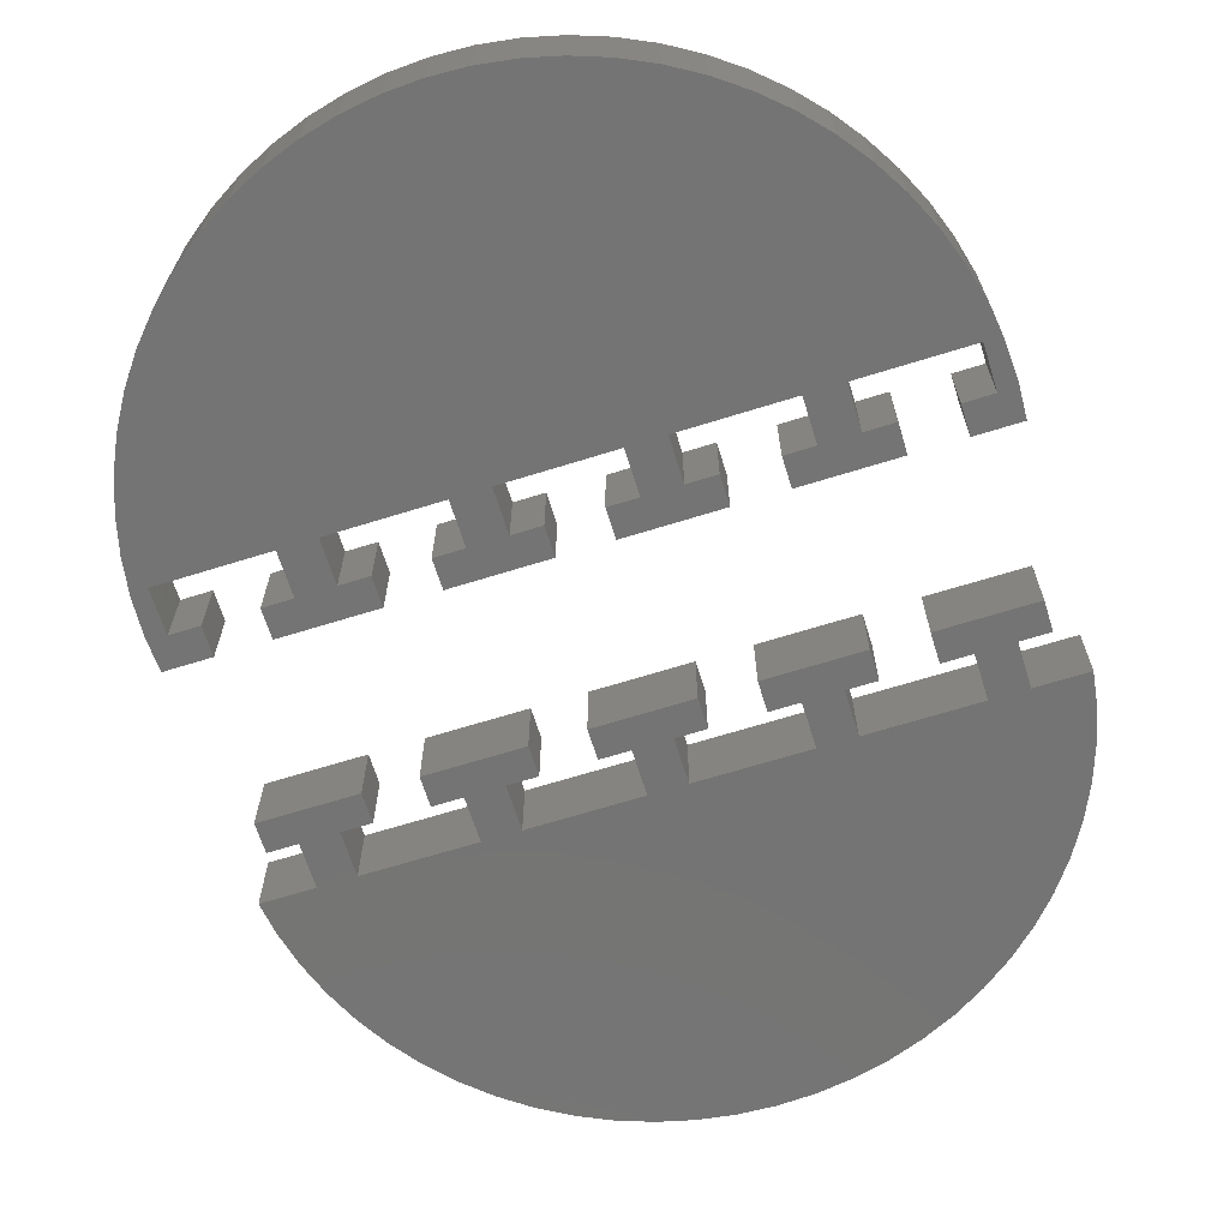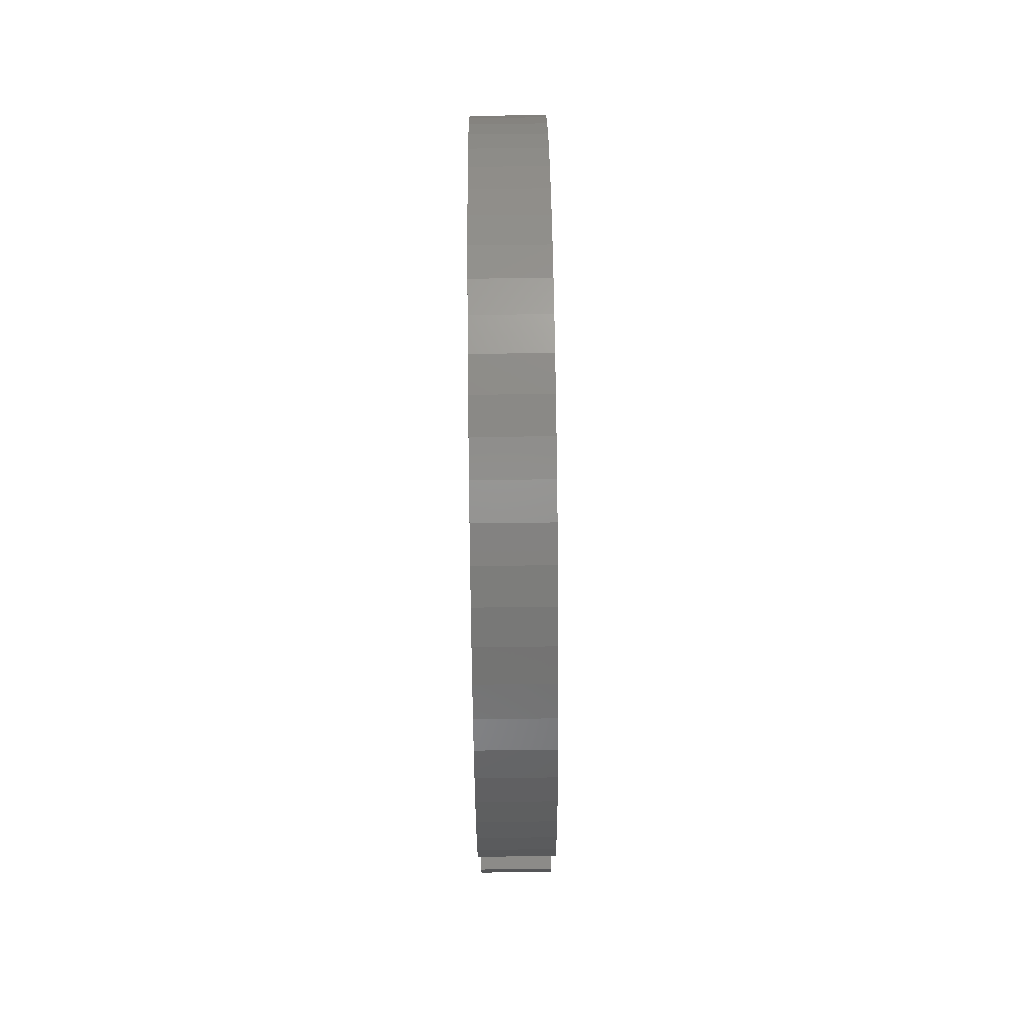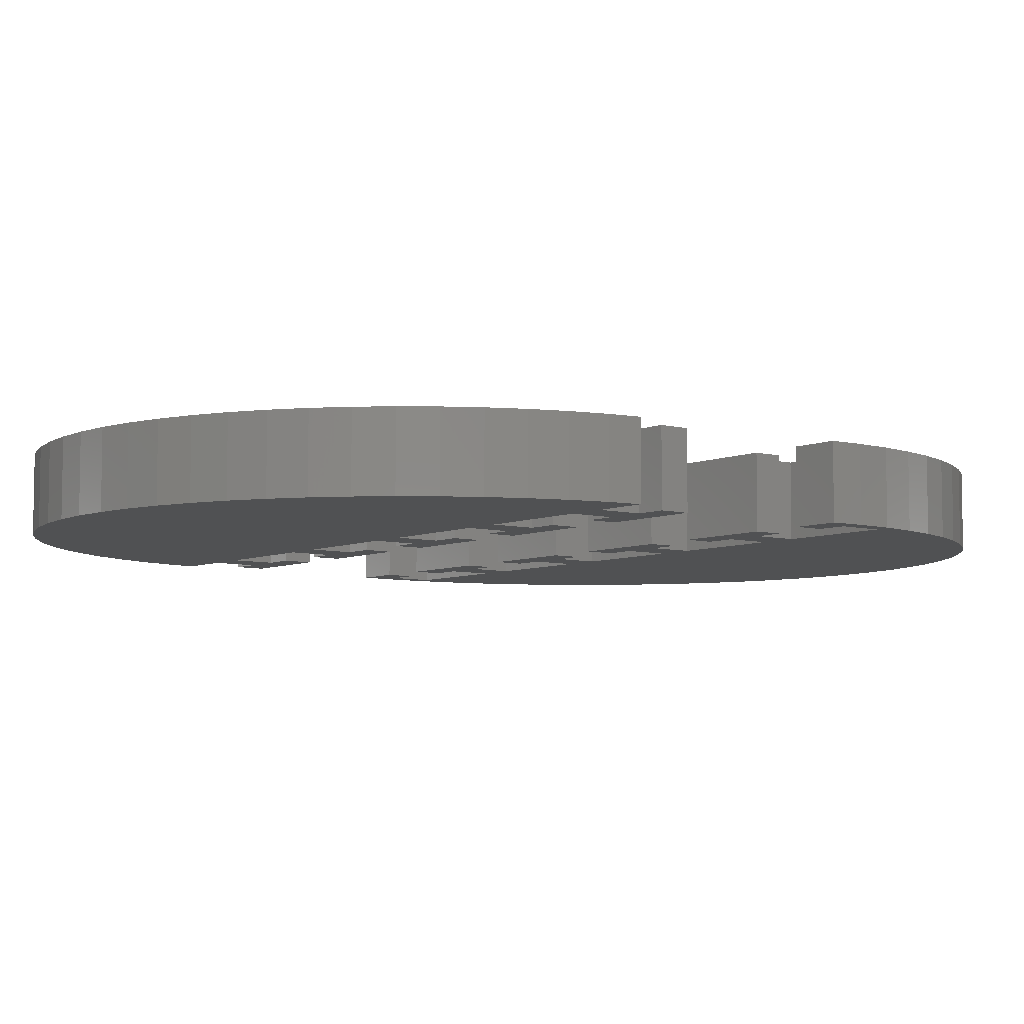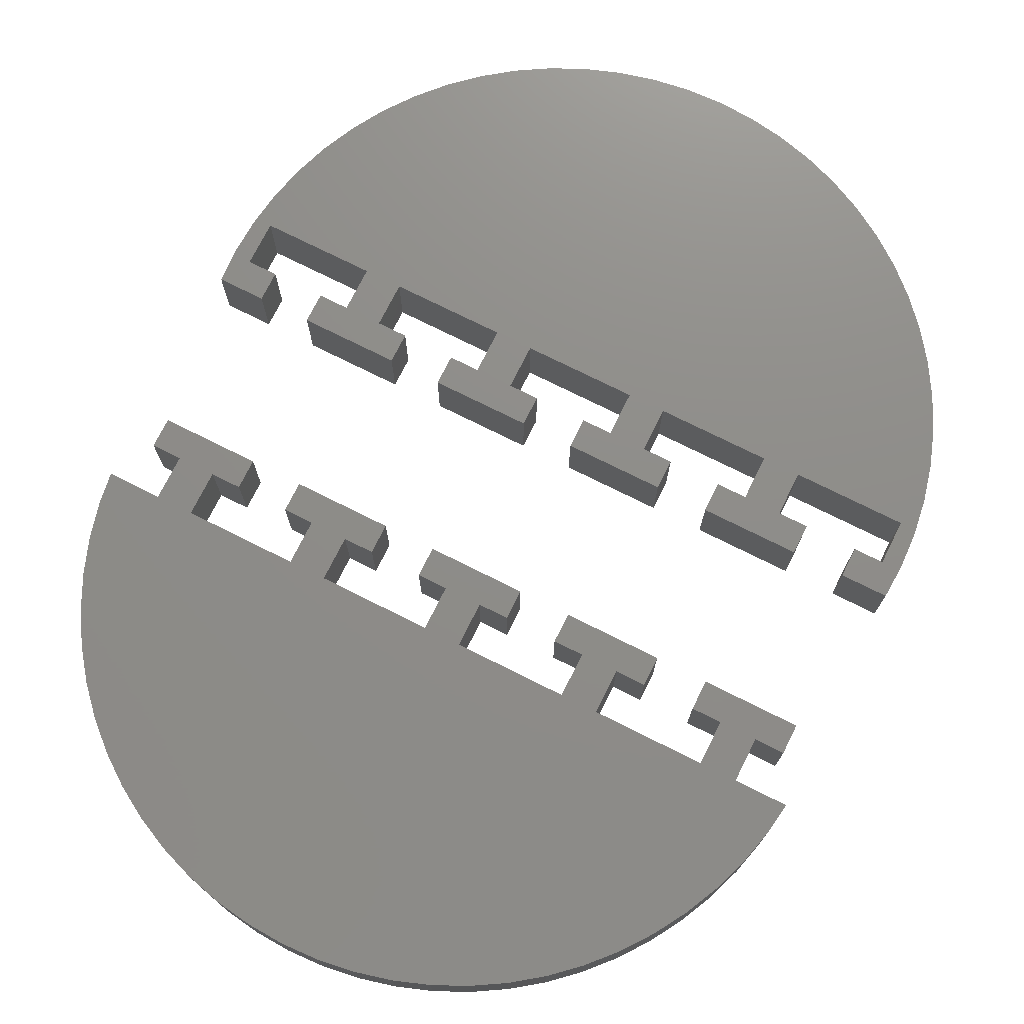
<metadata>
{"format":"stl","ext":"stl","renderer":"f3d","projection":"perspective","resolution":1024,"background":"white","views":[{"elev":-66.5,"azim":17.4,"up":"+Z"},{"elev":78.1,"azim":-90.7,"up":"+Y"},{"elev":-6.5,"azim":-128.2,"up":"+Z"},{"elev":74.2,"azim":-153.4,"up":"+Z"}]}
</metadata>
<code>
# stl→obj: 292 verts, 576 faces
v 24.84 10.25 5
v 24.52 12.38 0
v 24.52 12.38 5
v 24.84 10.25 0
v 13.89 28.29 0
v 11.78 29.55 5
v 13.89 28.29 5
v 11.78 29.55 0
v 0 32.5 0
v -2.45 32.38 5
v 0 32.5 5
v -2.45 32.38 0
v -24.84 10.25 0
v -24.52 12.38 5
v -24.52 12.38 0
v -24.84 10.25 5
v -7.257 31.42 0
v -9.567 30.6 5
v -7.257 31.42 5
v -9.567 30.6 0
v 17.68 25.18 0
v 15.86 26.83 5
v 17.68 25.18 5
v 15.86 26.83 0
v 4.877 32.02 0
v 2.45 32.38 5
v 4.877 32.02 5
v 2.45 32.38 0
v 7.257 31.42 0
v 7.257 31.42 5
v -19.33 23.36 0
v -17.68 25.18 5
v -17.68 25.18 0
v -19.33 23.36 5
v 19.33 23.36 5
v 19.33 23.36 0
v 9.567 30.6 5
v 9.567 30.6 0
v 23.92 14.76 5
v 23.1 17.07 0
v 23.1 17.07 5
v 23.92 14.76 0
v 22.05 19.28 0
v 22.05 19.28 5
v -4.877 32.02 0
v -4.877 32.02 5
v -23.92 14.76 5
v -23.92 14.76 0
v -11.78 29.55 5
v -11.78 29.55 0
v -23.1 17.07 5
v -23.1 17.07 0
v -22.05 19.28 5
v -22.05 19.28 0
v -20.79 21.39 5
v -20.79 21.39 0
v 20.79 21.39 5
v 20.79 21.39 0
v -13.89 28.29 5
v -13.89 28.29 0
v 23.25 5.25 0
v 21.25 7.25 0
v 23.25 7.25 0
v 18.75 10.25 0
v 21.25 10.25 0
v 18.75 7.25 0
v 16.75 5.25 0
v 16.75 7.25 0
v 11.25 10.25 0
v 8.75 10.25 0
v 13.25 5.25 0
v 11.25 7.25 0
v 13.25 7.25 0
v 8.75 7.25 0
v 6.75 5.25 0
v 6.75 7.25 0
v 1.25 10.25 0
v 3.25 5.25 0
v 1.25 7.25 0
v 3.25 7.25 0
v -1.25 10.25 0
v -1.25 7.25 0
v -3.25 5.25 0
v -3.25 7.25 0
v -8.75 10.25 0
v -6.75 5.25 0
v -8.75 7.25 0
v -6.75 7.25 0
v -11.25 10.25 0
v -11.25 7.25 0
v -13.25 5.25 0
v -13.25 7.25 0
v -15.86 26.83 0
v -18.75 10.25 0
v -16.75 5.25 0
v -18.75 7.25 0
v -16.75 7.25 0
v -21.25 10.25 0
v -21.25 7.25 0
v -23.25 5.25 0
v -23.25 7.25 0
v -15.86 26.83 5
v -8.75 10.25 5
v -11.25 10.25 5
v -18.75 10.25 5
v -1.25 10.25 5
v 1.25 10.25 5
v 8.75 10.25 5
v 11.25 10.25 5
v 18.75 10.25 5
v 21.25 10.25 5
v 21.25 7.25 5
v 23.25 5.25 5
v 23.25 7.25 5
v 18.75 7.25 5
v 16.75 5.25 5
v 16.75 7.25 5
v 11.25 7.25 5
v 13.25 5.25 5
v 13.25 7.25 5
v 8.75 7.25 5
v 6.75 5.25 5
v 6.75 7.25 5
v 1.25 7.25 5
v 3.25 5.25 5
v 3.25 7.25 5
v -1.25 7.25 5
v -3.25 5.25 5
v -3.25 7.25 5
v -8.75 7.25 5
v -6.75 5.25 5
v -6.75 7.25 5
v -11.25 7.25 5
v -13.25 5.25 5
v -13.25 7.25 5
v -18.75 7.25 5
v -16.75 5.25 5
v -16.75 7.25 5
v -21.25 10.25 5
v -21.25 7.25 5
v -23.25 5.25 5
v -23.25 7.25 5
v 25 -7.5 5
v 24.89 -5.25 0
v 24.89 -5.25 5
v 25 -7.5 0
v -2.45 -32.38 0
v 0 -32.5 5
v -2.45 -32.38 5
v 0 -32.5 0
v 24.88 -9.95 5
v 24.88 -9.95 0
v 23.92 -14.76 5
v 24.52 -12.38 0
v 24.52 -12.38 5
v 23.92 -14.76 0
v -23.92 -14.76 0
v -24.52 -12.38 5
v -24.52 -12.38 0
v -23.92 -14.76 5
v 22.05 -19.28 5
v 23.1 -17.07 0
v 23.1 -17.07 5
v 22.05 -19.28 0
v -9.567 -30.6 0
v -7.257 -31.42 5
v -9.567 -30.6 5
v -7.257 -31.42 0
v 17.68 -25.18 5
v 19.33 -23.36 0
v 19.33 -23.36 5
v 17.68 -25.18 0
v -25 -7.5 0
v -24.89 -5.25 5
v -24.89 -5.25 0
v -25 -7.5 5
v -19.33 -23.36 0
v -20.79 -21.39 5
v -20.79 -21.39 0
v -19.33 -23.36 5
v 4.877 -32.02 0
v 7.257 -31.42 5
v 4.877 -32.02 5
v 7.257 -31.42 0
v 2.45 -32.38 0
v 2.45 -32.38 5
v -13.89 -28.29 0
v -11.78 -29.55 5
v -13.89 -28.29 5
v -11.78 -29.55 0
v -4.877 -32.02 5
v -4.877 -32.02 0
v -23.1 -17.07 0
v -23.1 -17.07 5
v 13.89 -28.29 0
v 15.86 -26.83 5
v 13.89 -28.29 5
v 15.86 -26.83 0
v -24.88 -9.95 5
v -24.88 -9.95 0
v 20.79 -21.39 0
v 20.79 -21.39 5
v 11.78 -29.55 0
v 11.78 -29.55 5
v -22.05 -19.28 5
v -22.05 -19.28 0
v 9.567 -30.6 0
v 9.567 -30.6 5
v -13.75 -10.25 0
v -17.68 -25.18 0
v -16.25 -10.25 0
v -23.75 -10.25 0
v -3.75 -10.25 0
v -6.25 -10.25 0
v -15.86 -26.83 0
v 3.75 -10.25 0
v 6.25 -10.25 0
v 13.75 -10.25 0
v 16.25 -10.25 0
v 23.75 -10.25 0
v 23.75 -7.25 0
v 21.75 -5.25 0
v 21.75 -7.25 0
v 16.25 -7.25 0
v 18.25 -5.25 0
v 18.25 -7.25 0
v 13.75 -7.25 0
v 11.75 -5.25 0
v 11.75 -7.25 0
v 6.25 -7.25 0
v 8.25 -5.25 0
v 8.25 -7.25 0
v 3.75 -7.25 0
v 1.75 -5.25 0
v 1.75 -7.25 0
v -3.75 -7.25 0
v -1.75 -5.25 0
v -1.75 -7.25 0
v -6.25 -7.25 0
v -8.25 -5.25 0
v -8.25 -7.25 0
v -13.75 -7.25 0
v -11.75 -5.25 0
v -11.75 -7.25 0
v -16.25 -7.25 0
v -18.25 -5.25 0
v -18.25 -7.25 0
v -23.75 -7.25 0
v -21.75 -5.25 0
v -21.75 -7.25 0
v -17.68 -25.18 5
v -15.86 -26.83 5
v 23.75 -7.25 5
v 23.75 -10.25 5
v 21.75 -5.25 5
v 21.75 -7.25 5
v 16.25 -10.25 5
v 13.75 -10.25 5
v 18.25 -5.25 5
v 16.25 -7.25 5
v 18.25 -7.25 5
v 13.75 -7.25 5
v 11.75 -5.25 5
v 11.75 -7.25 5
v 6.25 -10.25 5
v 3.75 -10.25 5
v 8.25 -5.25 5
v 6.25 -7.25 5
v 8.25 -7.25 5
v 3.75 -7.25 5
v 1.75 -5.25 5
v 1.75 -7.25 5
v -3.75 -10.25 5
v -1.75 -5.25 5
v -3.75 -7.25 5
v -1.75 -7.25 5
v -6.25 -10.25 5
v -6.25 -7.25 5
v -8.25 -5.25 5
v -8.25 -7.25 5
v -13.75 -10.25 5
v -11.75 -5.25 5
v -13.75 -7.25 5
v -11.75 -7.25 5
v -16.25 -10.25 5
v -16.25 -7.25 5
v -18.25 -5.25 5
v -18.25 -7.25 5
v -23.75 -10.25 5
v -21.75 -5.25 5
v -23.75 -7.25 5
v -21.75 -7.25 5
f 1 2 3
f 2 1 4
f 5 6 7
f 6 5 8
f 9 10 11
f 10 9 12
f 13 14 15
f 14 13 16
f 17 18 19
f 18 17 20
f 21 22 23
f 22 21 24
f 25 26 27
f 26 25 28
f 29 27 30
f 27 29 25
f 24 7 22
f 7 24 5
f 31 32 33
f 32 31 34
f 35 21 23
f 21 35 36
f 8 37 6
f 37 8 38
f 39 40 41
f 40 39 42
f 41 43 44
f 43 41 40
f 28 11 26
f 11 28 9
f 45 19 46
f 19 45 17
f 12 46 10
f 46 12 45
f 15 47 48
f 47 15 14
f 20 49 18
f 49 20 50
f 48 51 52
f 51 48 47
f 52 53 54
f 53 52 51
f 3 42 39
f 42 3 2
f 54 55 56
f 55 54 53
f 57 36 35
f 36 57 58
f 44 58 57
f 58 44 43
f 38 30 37
f 30 38 29
f 56 34 31
f 34 56 55
f 50 59 49
f 59 50 60
f 61 62 63
f 64 65 62
f 65 64 58
f 64 62 66
f 61 66 62
f 67 66 61
f 66 67 68
f 65 2 4
f 2 65 42
f 42 65 40
f 40 65 43
f 43 65 58
f 69 58 64
f 58 69 36
f 36 69 21
f 21 69 24
f 70 24 69
f 24 70 5
f 5 70 8
f 71 72 73
f 70 69 72
f 70 72 74
f 71 74 72
f 75 74 71
f 74 75 76
f 8 70 38
f 77 38 70
f 38 77 29
f 29 77 25
f 25 77 28
f 28 77 9
f 78 79 80
f 81 77 79
f 81 79 82
f 78 82 79
f 83 82 78
f 82 83 84
f 77 81 9
f 81 12 9
f 81 45 12
f 81 17 45
f 20 81 85
f 81 20 17
f 86 87 88
f 89 85 87
f 89 87 90
f 86 90 87
f 91 90 86
f 90 91 92
f 93 85 89
f 85 50 20
f 85 60 50
f 85 93 60
f 89 33 93
f 56 89 94
f 89 31 33
f 95 96 97
f 98 94 96
f 89 56 31
f 98 96 99
f 95 99 96
f 100 99 95
f 99 100 101
f 48 94 98
f 94 54 56
f 94 52 54
f 94 48 52
f 98 15 48
f 15 98 13
f 93 32 102
f 32 93 33
f 60 102 59
f 102 60 93
f 59 103 49
f 102 103 59
f 103 102 104
f 32 104 102
f 34 104 32
f 104 55 105
f 55 104 34
f 10 106 11
f 46 106 10
f 19 106 46
f 18 106 19
f 49 103 18
f 106 18 103
f 107 37 30
f 107 30 27
f 107 27 26
f 37 107 108
f 106 107 11
f 11 107 26
f 109 35 23
f 109 23 22
f 108 22 7
f 108 7 6
f 35 109 110
f 22 108 109
f 108 6 37
f 111 3 39
f 110 39 41
f 110 41 44
f 3 111 1
f 39 110 111
f 110 44 57
f 112 113 114
f 110 57 35
f 111 110 112
f 115 112 110
f 115 113 112
f 116 115 117
f 115 116 113
f 118 119 120
f 109 108 118
f 121 118 108
f 121 119 118
f 122 121 123
f 121 122 119
f 124 125 126
f 107 106 124
f 127 124 106
f 127 125 124
f 128 127 129
f 127 128 125
f 130 131 132
f 103 104 130
f 133 130 104
f 133 131 130
f 134 133 135
f 133 134 131
f 136 137 138
f 53 105 55
f 105 139 136
f 140 136 139
f 140 137 136
f 141 140 142
f 140 141 137
f 51 105 53
f 47 105 51
f 105 47 139
f 14 139 47
f 139 14 16
f 13 139 16
f 139 13 98
f 99 139 98
f 139 99 140
f 99 142 140
f 142 99 101
f 100 142 101
f 142 100 141
f 100 137 141
f 137 100 95
f 137 97 138
f 97 137 95
f 97 136 138
f 136 97 96
f 136 94 105
f 94 136 96
f 94 104 105
f 104 94 89
f 90 104 89
f 104 90 133
f 90 135 133
f 135 90 92
f 91 135 92
f 135 91 134
f 91 131 134
f 131 91 86
f 131 88 132
f 88 131 86
f 88 130 132
f 130 88 87
f 130 85 103
f 85 130 87
f 85 106 103
f 106 85 81
f 82 106 81
f 106 82 127
f 82 129 127
f 129 82 84
f 83 129 84
f 129 83 128
f 83 125 128
f 125 83 78
f 125 80 126
f 80 125 78
f 80 124 126
f 124 80 79
f 124 77 107
f 77 124 79
f 77 108 107
f 108 77 70
f 74 108 70
f 108 74 121
f 74 123 121
f 123 74 76
f 75 123 76
f 123 75 122
f 75 119 122
f 119 75 71
f 119 73 120
f 73 119 71
f 73 118 120
f 118 73 72
f 118 69 109
f 69 118 72
f 69 110 109
f 110 69 64
f 66 110 64
f 110 66 115
f 66 117 115
f 117 66 68
f 67 117 68
f 117 67 116
f 67 113 116
f 113 67 61
f 113 63 114
f 63 113 61
f 63 112 114
f 112 63 62
f 112 65 111
f 65 112 62
f 65 1 111
f 1 65 4
f 143 144 145
f 144 143 146
f 147 148 149
f 148 147 150
f 151 146 143
f 146 151 152
f 153 154 155
f 154 153 156
f 157 158 159
f 158 157 160
f 161 162 163
f 162 161 164
f 165 166 167
f 166 165 168
f 169 170 171
f 170 169 172
f 173 174 175
f 174 173 176
f 163 156 153
f 156 163 162
f 177 178 179
f 178 177 180
f 181 182 183
f 182 181 184
f 185 183 186
f 183 185 181
f 155 152 151
f 152 155 154
f 187 188 189
f 188 187 190
f 168 191 166
f 191 168 192
f 193 160 157
f 160 193 194
f 195 196 197
f 196 195 198
f 159 199 200
f 199 159 158
f 200 176 173
f 176 200 199
f 171 201 202
f 201 171 170
f 203 197 204
f 197 203 195
f 150 186 148
f 186 150 185
f 179 205 206
f 205 179 178
f 190 167 188
f 167 190 165
f 207 204 208
f 204 207 203
f 202 164 161
f 164 202 201
f 198 169 196
f 169 198 172
f 177 209 210
f 179 209 177
f 209 179 211
f 206 211 179
f 193 211 206
f 157 211 193
f 159 212 157
f 211 157 212
f 165 213 168
f 213 165 214
f 190 214 165
f 187 214 190
f 214 215 209
f 215 214 187
f 185 216 181
f 150 216 185
f 213 150 147
f 150 213 216
f 168 213 192
f 192 213 147
f 217 195 203
f 217 203 207
f 216 207 184
f 195 217 218
f 207 216 217
f 216 184 181
f 219 156 162
f 219 162 164
f 219 164 201
f 218 201 170
f 218 170 172
f 156 219 220
f 201 218 219
f 218 172 198
f 221 146 152
f 220 152 154
f 220 154 156
f 221 152 220
f 146 221 144
f 222 221 223
f 221 222 144
f 224 225 226
f 218 198 195
f 219 218 224
f 227 224 218
f 227 225 224
f 228 227 229
f 227 228 225
f 230 231 232
f 217 216 230
f 233 230 216
f 233 231 230
f 234 233 235
f 233 234 231
f 236 237 238
f 213 214 236
f 239 236 214
f 239 237 236
f 240 239 241
f 239 240 237
f 242 243 244
f 210 209 215
f 209 211 242
f 245 242 211
f 245 243 242
f 246 245 247
f 245 246 243
f 248 249 250
f 200 212 159
f 212 200 248
f 248 175 249
f 173 248 200
f 248 173 175
f 210 180 177
f 180 210 251
f 184 208 182
f 208 184 207
f 210 252 251
f 252 210 215
f 215 189 252
f 189 215 187
f 253 143 145
f 143 253 151
f 151 254 155
f 151 253 254
f 255 253 145
f 253 255 256
f 155 254 153
f 257 153 254
f 153 257 163
f 163 257 161
f 161 257 202
f 258 202 257
f 202 258 171
f 171 258 169
f 259 260 261
f 258 257 260
f 169 258 196
f 258 260 262
f 259 262 260
f 263 262 259
f 262 263 264
f 265 196 258
f 196 265 197
f 197 265 204
f 204 265 208
f 266 208 265
f 208 266 182
f 267 268 269
f 266 265 268
f 266 268 270
f 267 270 268
f 271 270 267
f 270 271 272
f 182 266 183
f 266 186 183
f 266 148 186
f 273 148 266
f 148 273 149
f 149 273 191
f 274 275 276
f 277 273 275
f 277 275 278
f 274 278 275
f 279 278 274
f 278 279 280
f 167 273 277
f 273 166 191
f 273 167 166
f 277 188 167
f 252 277 281
f 277 189 188
f 282 283 284
f 285 281 283
f 178 281 285
f 285 283 286
f 282 286 283
f 287 286 282
f 286 287 288
f 277 252 189
f 281 251 252
f 281 180 251
f 281 178 180
f 285 205 178
f 285 194 205
f 160 285 289
f 285 160 194
f 290 291 292
f 199 289 291
f 289 158 160
f 289 199 158
f 174 291 290
f 176 291 174
f 291 176 199
f 206 194 193
f 194 206 205
f 192 149 191
f 149 192 147
f 144 255 145
f 255 144 222
f 223 255 222
f 255 223 256
f 223 253 256
f 253 223 221
f 220 253 221
f 253 220 254
f 220 257 254
f 257 220 219
f 257 224 260
f 224 257 219
f 224 261 260
f 261 224 226
f 261 225 259
f 225 261 226
f 225 263 259
f 263 225 228
f 229 263 228
f 263 229 264
f 229 262 264
f 262 229 227
f 218 262 227
f 262 218 258
f 218 265 258
f 265 218 217
f 265 230 268
f 230 265 217
f 230 269 268
f 269 230 232
f 269 231 267
f 231 269 232
f 231 271 267
f 271 231 234
f 235 271 234
f 271 235 272
f 235 270 272
f 270 235 233
f 216 270 233
f 270 216 266
f 216 273 266
f 273 216 213
f 273 236 275
f 236 273 213
f 236 276 275
f 276 236 238
f 276 237 274
f 237 276 238
f 237 279 274
f 279 237 240
f 241 279 240
f 279 241 280
f 241 278 280
f 278 241 239
f 214 278 239
f 278 214 277
f 214 281 277
f 281 214 209
f 281 242 283
f 242 281 209
f 242 284 283
f 284 242 244
f 284 243 282
f 243 284 244
f 243 287 282
f 287 243 246
f 247 287 246
f 287 247 288
f 247 286 288
f 286 247 245
f 211 286 245
f 286 211 285
f 211 289 285
f 289 211 212
f 289 248 291
f 248 289 212
f 248 292 291
f 292 248 250
f 292 249 290
f 249 292 250
f 249 174 290
f 174 249 175

</code>
